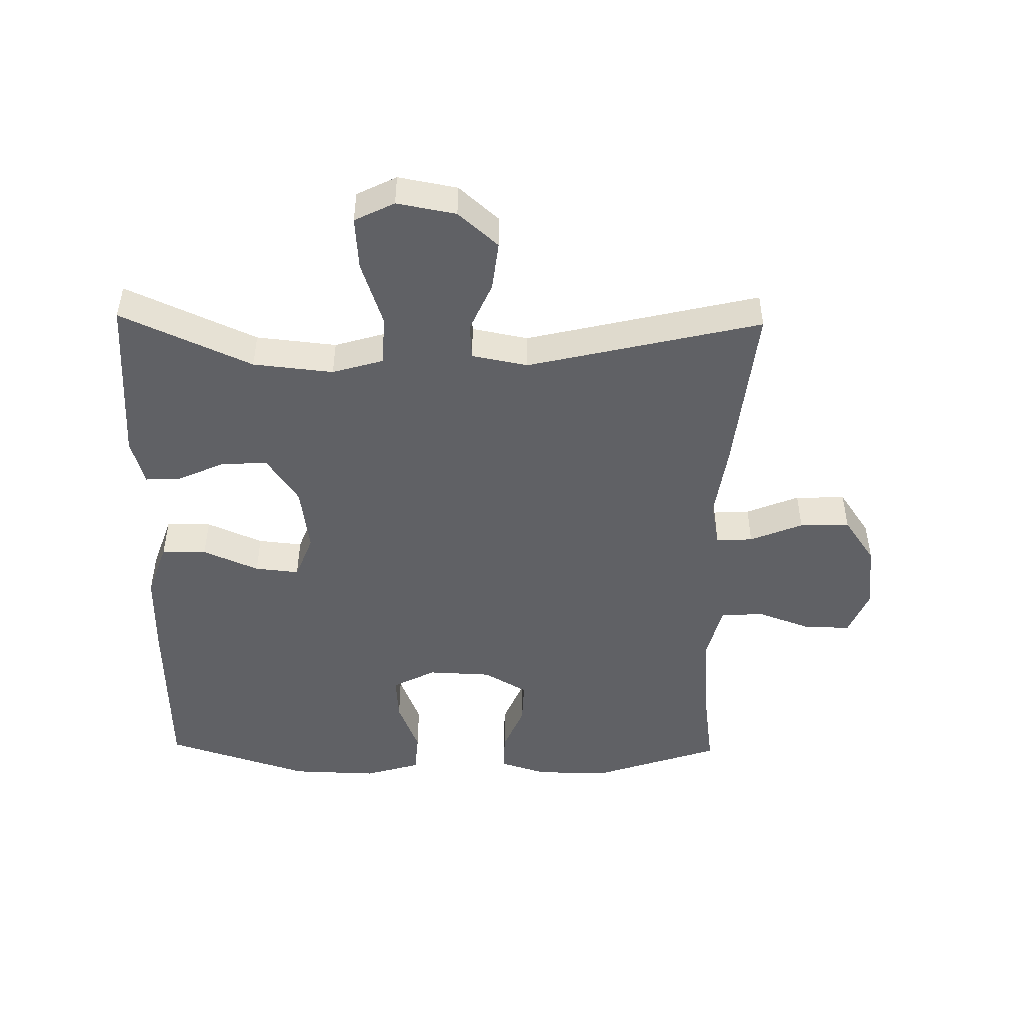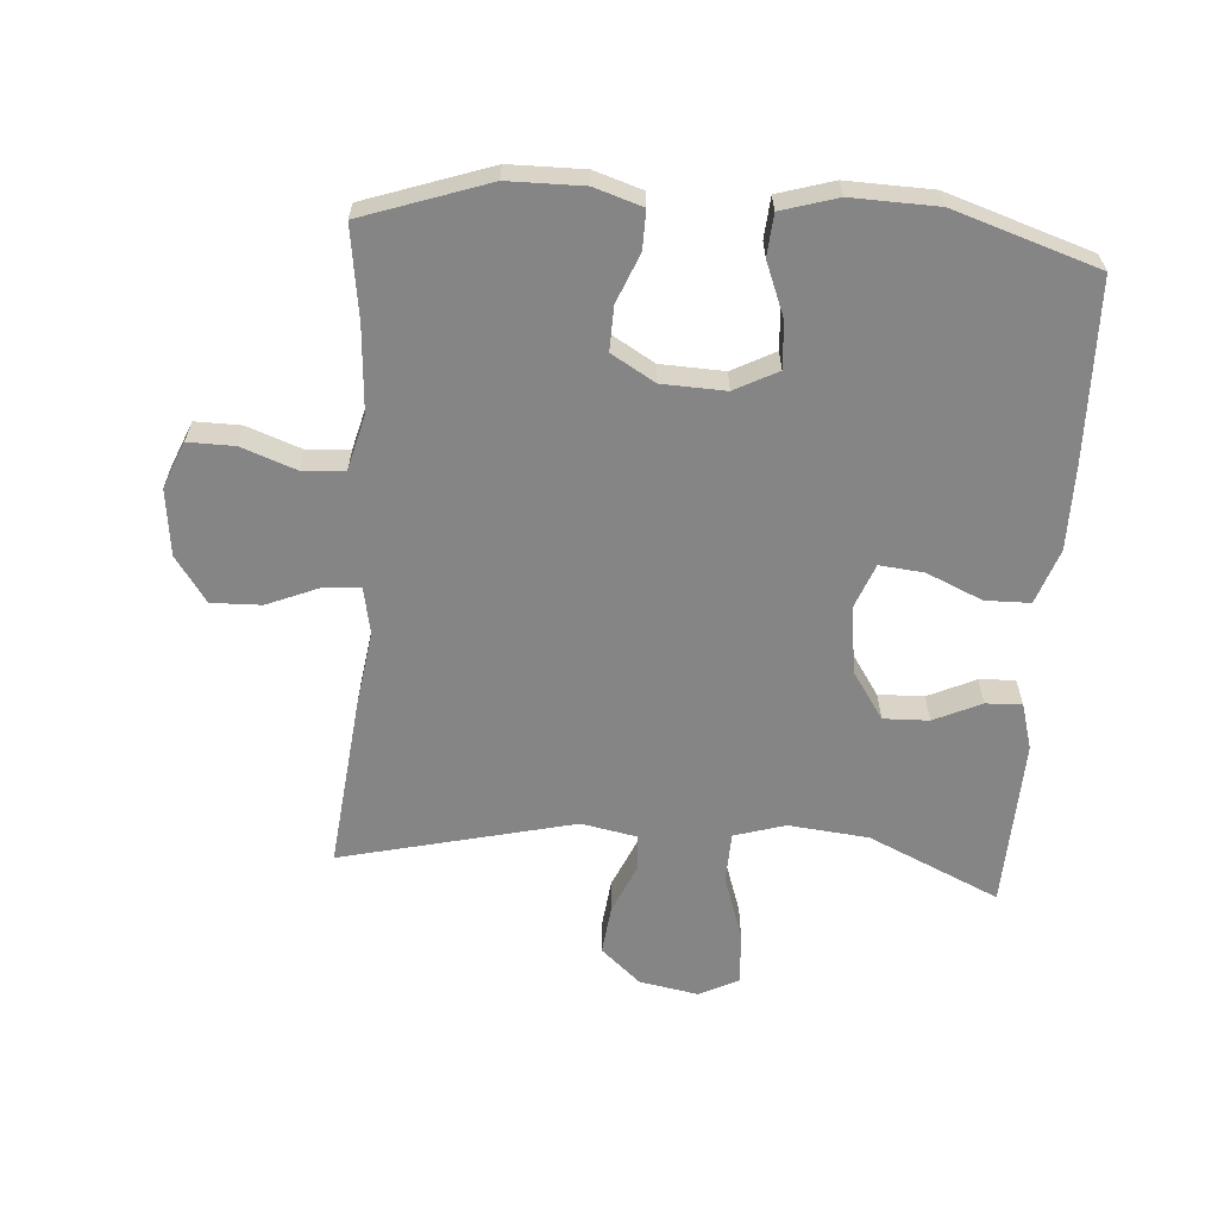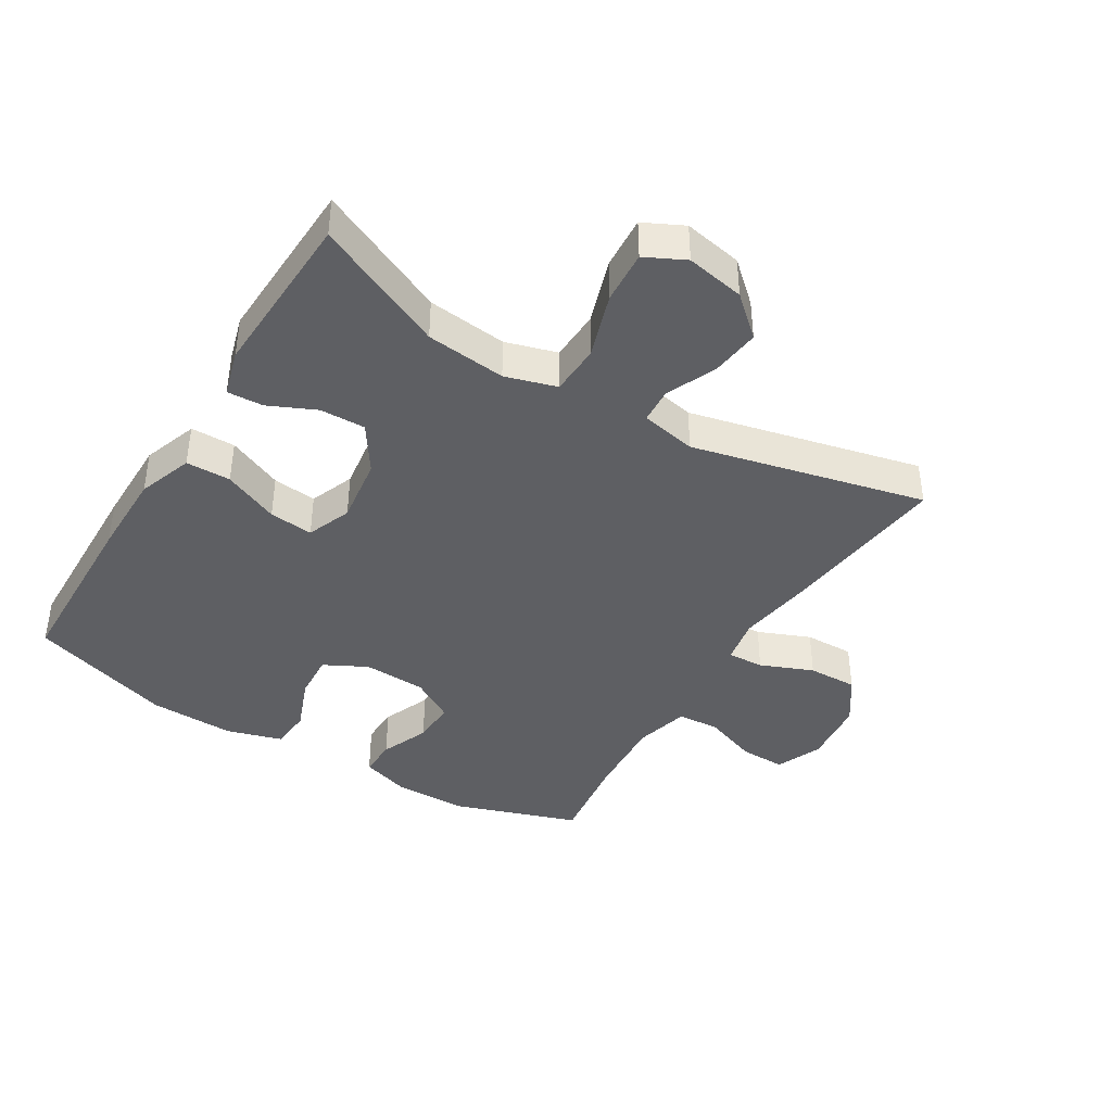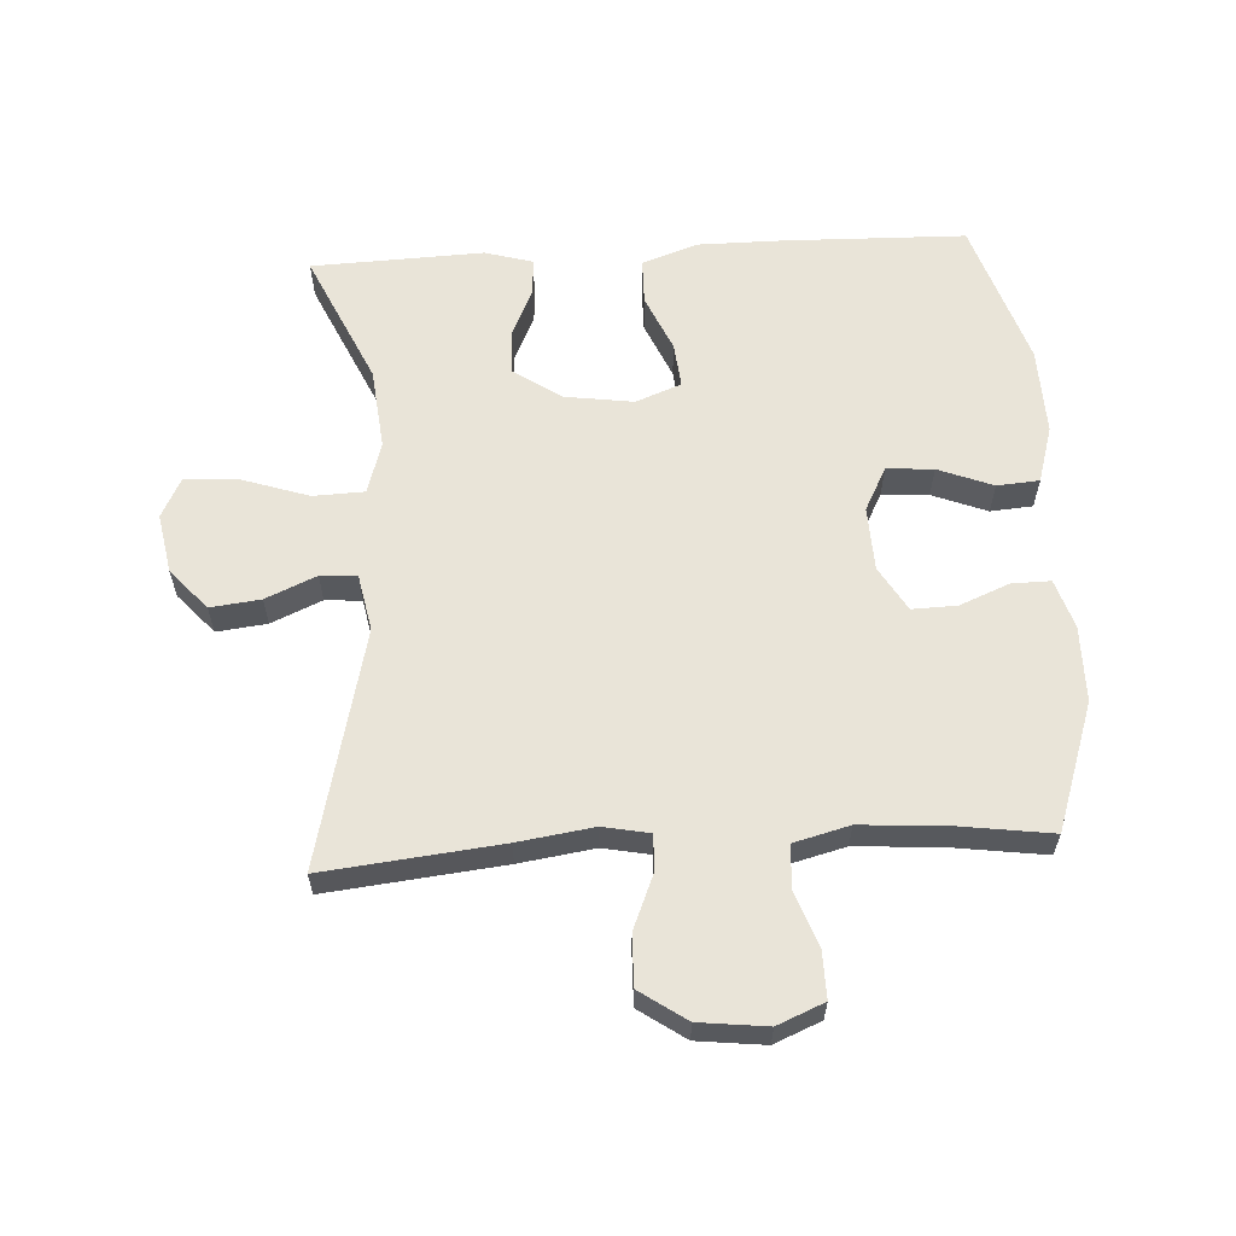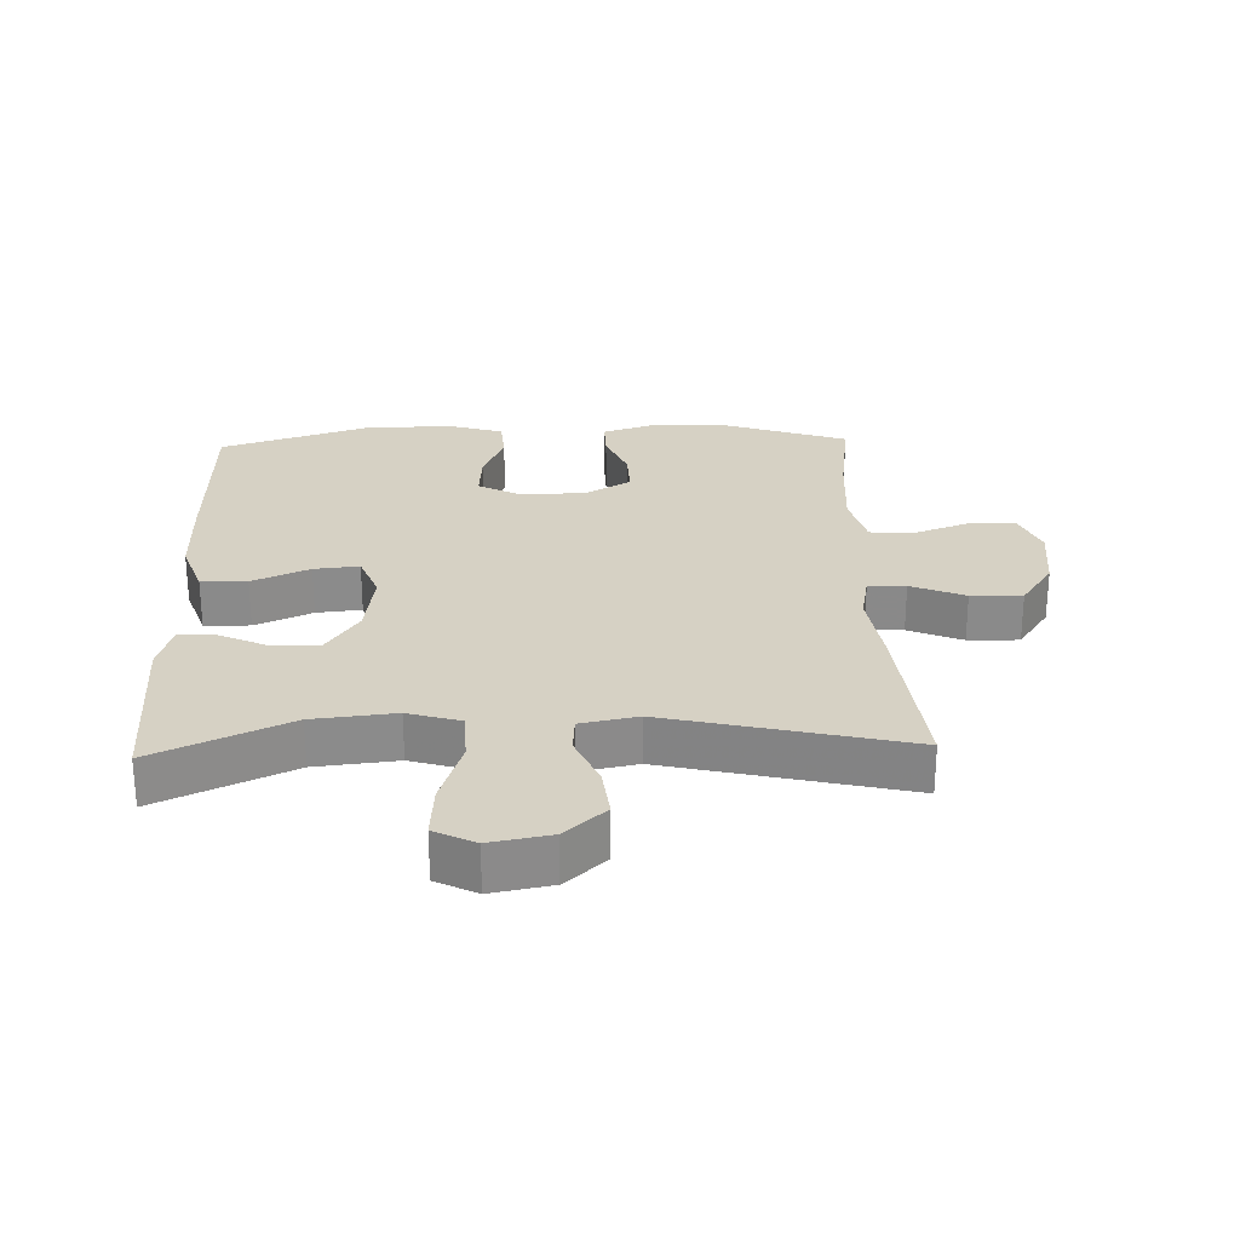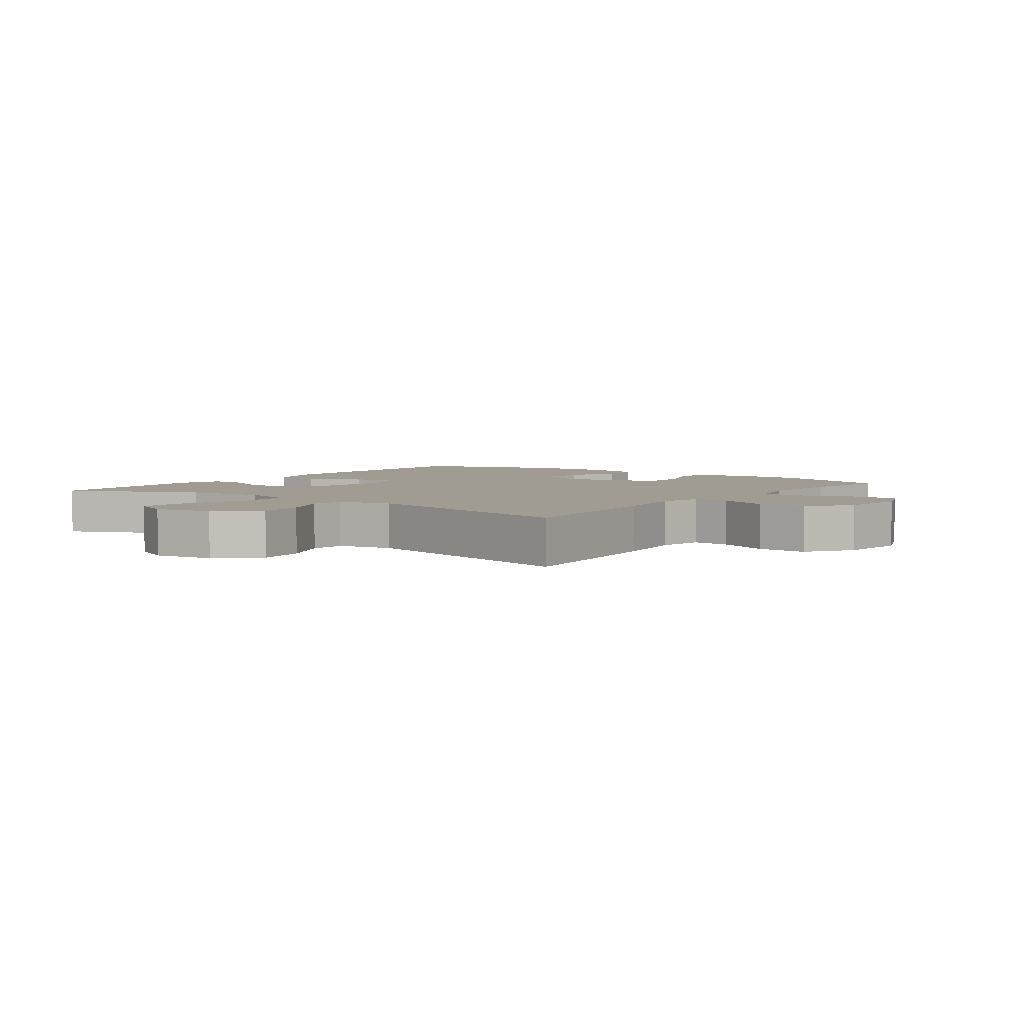
<metadata>
{"format":"obj","ext":"obj","renderer":"f3d","projection":"perspective","resolution":1024,"background":"white","views":[{"elev":-47.7,"azim":-91.0,"up":"+Y"},{"elev":-61.9,"azim":85.9,"up":"+Y"},{"elev":-40.8,"azim":-121.5,"up":"+Y"},{"elev":60.7,"azim":-3.3,"up":"+Y"},{"elev":26.6,"azim":-91.9,"up":"+Y"},{"elev":4.3,"azim":-53.3,"up":"+Y"}]}
</metadata>
<code>
v -0.5 0.07 0.5
v -0.229 0.07 0.471
v -0.113 0.07 0.454
v -0.041 0.07 0.468
v -0.044 0.07 0.525
v -0.078 0.07 0.607
v -0.08 0.07 0.685
v -0.009 0.07 0.734
v 0.095 0.07 0.746
v 0.167 0.07 0.716
v 0.166 0.07 0.644
v 0.135 0.07 0.559
v 0.14 0.07 0.493
v 0.225 0.07 0.471
v 0.356 0.07 0.48
v 0.5 0.07 0.5
v 0.567 0.07 0.305
v 0.568 0.07 0.188
v 0.544 0.07 0.113
v 0.484 0.07 0.114
v 0.408 0.07 0.145
v 0.339 0.07 0.147
v 0.299 0.07 0.079
v 0.295 0.07 -0.02
v 0.33 0.07 -0.087
v 0.402 0.07 -0.082
v 0.486 0.07 -0.049
v 0.551 0.07 -0.054
v 0.577 0.07 -0.141
v 0.573 0.07 -0.275
v 0.5 0.07 -0.5
v 0.223 0.07 -0.507
v 0.089 0.07 -0.507
v 0.003 0.07 -0.477
v 0.002 0.07 -0.407
v 0.04 0.07 -0.32
v 0.047 0.07 -0.251
v -0.023 0.07 -0.224
v -0.128 0.07 -0.239
v -0.201 0.07 -0.288
v -0.199 0.07 -0.359
v -0.165 0.07 -0.433
v -0.162 0.07 -0.489
v -0.235 0.07 -0.51
v -0.5 0.07 -0.5
v -0.407 0.07 -0.296
v -0.394 0.07 -0.171
v -0.418 0.07 -0.091
v -0.497 0.07 -0.088
v -0.599 0.07 -0.122
v -0.682 0.07 -0.128
v -0.713 0.07 -0.066
v -0.696 0.07 0.026
v -0.641 0.07 0.088
v -0.564 0.07 0.079
v -0.486 0.07 0.045
v -0.43 0.07 0.049
v -0.413 0.07 0.136
v -0.5 0 0.5
v -0.229 0 0.471
v -0.113 0 0.454
v -0.041 0 0.468
v -0.044 0 0.525
v -0.078 0 0.607
v -0.08 0 0.685
v -0.009 0 0.734
v 0.095 0 0.746
v 0.167 0 0.716
v 0.166 0 0.644
v 0.135 0 0.559
v 0.14 0 0.493
v 0.225 0 0.471
v 0.356 0 0.48
v 0.5 0 0.5
v 0.567 0 0.305
v 0.568 0 0.188
v 0.544 0 0.113
v 0.484 0 0.114
v 0.408 0 0.145
v 0.339 0 0.147
v 0.299 0 0.079
v 0.295 0 -0.02
v 0.33 0 -0.087
v 0.402 0 -0.082
v 0.486 0 -0.049
v 0.551 0 -0.054
v 0.577 0 -0.141
v 0.573 0 -0.275
v 0.5 0 -0.5
v 0.223 0 -0.507
v 0.089 0 -0.507
v 0.003 0 -0.477
v 0.002 0 -0.407
v 0.04 0 -0.32
v 0.047 0 -0.251
v -0.023 0 -0.224
v -0.128 0 -0.239
v -0.201 0 -0.288
v -0.199 0 -0.359
v -0.165 0 -0.433
v -0.162 0 -0.489
v -0.235 0 -0.51
v -0.5 0 -0.5
v -0.407 0 -0.296
v -0.394 0 -0.171
v -0.418 0 -0.091
v -0.497 0 -0.088
v -0.599 0 -0.122
v -0.682 0 -0.128
v -0.713 0 -0.066
v -0.696 0 0.026
v -0.641 0 0.088
v -0.564 0 0.079
v -0.486 0 0.045
v -0.43 0 0.049
v -0.413 0 0.136
f 53 54 55 56
f 53 56 57
f 52 53 57
f 49 50 51 52
f 48 49 52 57
f 47 48 57 58
f 43 44 45 46
f 41 42 43 46
f 40 41 46 47
f 39 40 47 58
f 33 34 35 36
f 33 36 37
f 32 33 37
f 31 32 37
f 30 31 37
f 29 30 37 38
f 26 27 28 29
f 25 26 29 38
f 18 19 20 21
f 18 21 22
f 15 16 17 18
f 14 15 18 22
f 13 14 22 23
f 9 10 11 12
f 9 12 13
f 8 9 13
f 5 6 7 8
f 4 5 8 13
f 3 4 13 23
f 24 25 38 39
f 23 24 39 58
f 3 23 58
f 1 2 3 58
f 114 113 112 111
f 115 114 111
f 115 111 110
f 110 109 108 107
f 115 110 107 106
f 116 115 106 105
f 104 103 102 101
f 104 101 100 99
f 105 104 99 98
f 116 105 98 97
f 94 93 92 91
f 95 94 91
f 95 91 90
f 95 90 89
f 95 89 88
f 96 95 88 87
f 87 86 85 84
f 96 87 84 83
f 79 78 77 76
f 80 79 76
f 76 75 74 73
f 80 76 73 72
f 81 80 72 71
f 70 69 68 67
f 71 70 67
f 71 67 66
f 66 65 64 63
f 71 66 63 62
f 81 71 62 61
f 97 96 83 82
f 116 97 82 81
f 116 81 61
f 116 61 60 59
f 1 59 60 2
f 2 60 61 3
f 3 61 62 4
f 4 62 63 5
f 5 63 64 6
f 6 64 65 7
f 7 65 66 8
f 8 66 67 9
f 9 67 68 10
f 10 68 69 11
f 11 69 70 12
f 12 70 71 13
f 13 71 72 14
f 14 72 73 15
f 15 73 74 16
f 16 74 75 17
f 17 75 76 18
f 18 76 77 19
f 19 77 78 20
f 20 78 79 21
f 21 79 80 22
f 22 80 81 23
f 23 81 82 24
f 24 82 83 25
f 25 83 84 26
f 26 84 85 27
f 27 85 86 28
f 28 86 87 29
f 29 87 88 30
f 30 88 89 31
f 31 89 90 32
f 32 90 91 33
f 33 91 92 34
f 34 92 93 35
f 35 93 94 36
f 36 94 95 37
f 37 95 96 38
f 38 96 97 39
f 39 97 98 40
f 40 98 99 41
f 41 99 100 42
f 42 100 101 43
f 43 101 102 44
f 44 102 103 45
f 45 103 104 46
f 46 104 105 47
f 47 105 106 48
f 48 106 107 49
f 49 107 108 50
f 50 108 109 51
f 51 109 110 52
f 52 110 111 53
f 53 111 112 54
f 54 112 113 55
f 55 113 114 56
f 56 114 115 57
f 57 115 116 58
f 58 116 59 1

</code>
